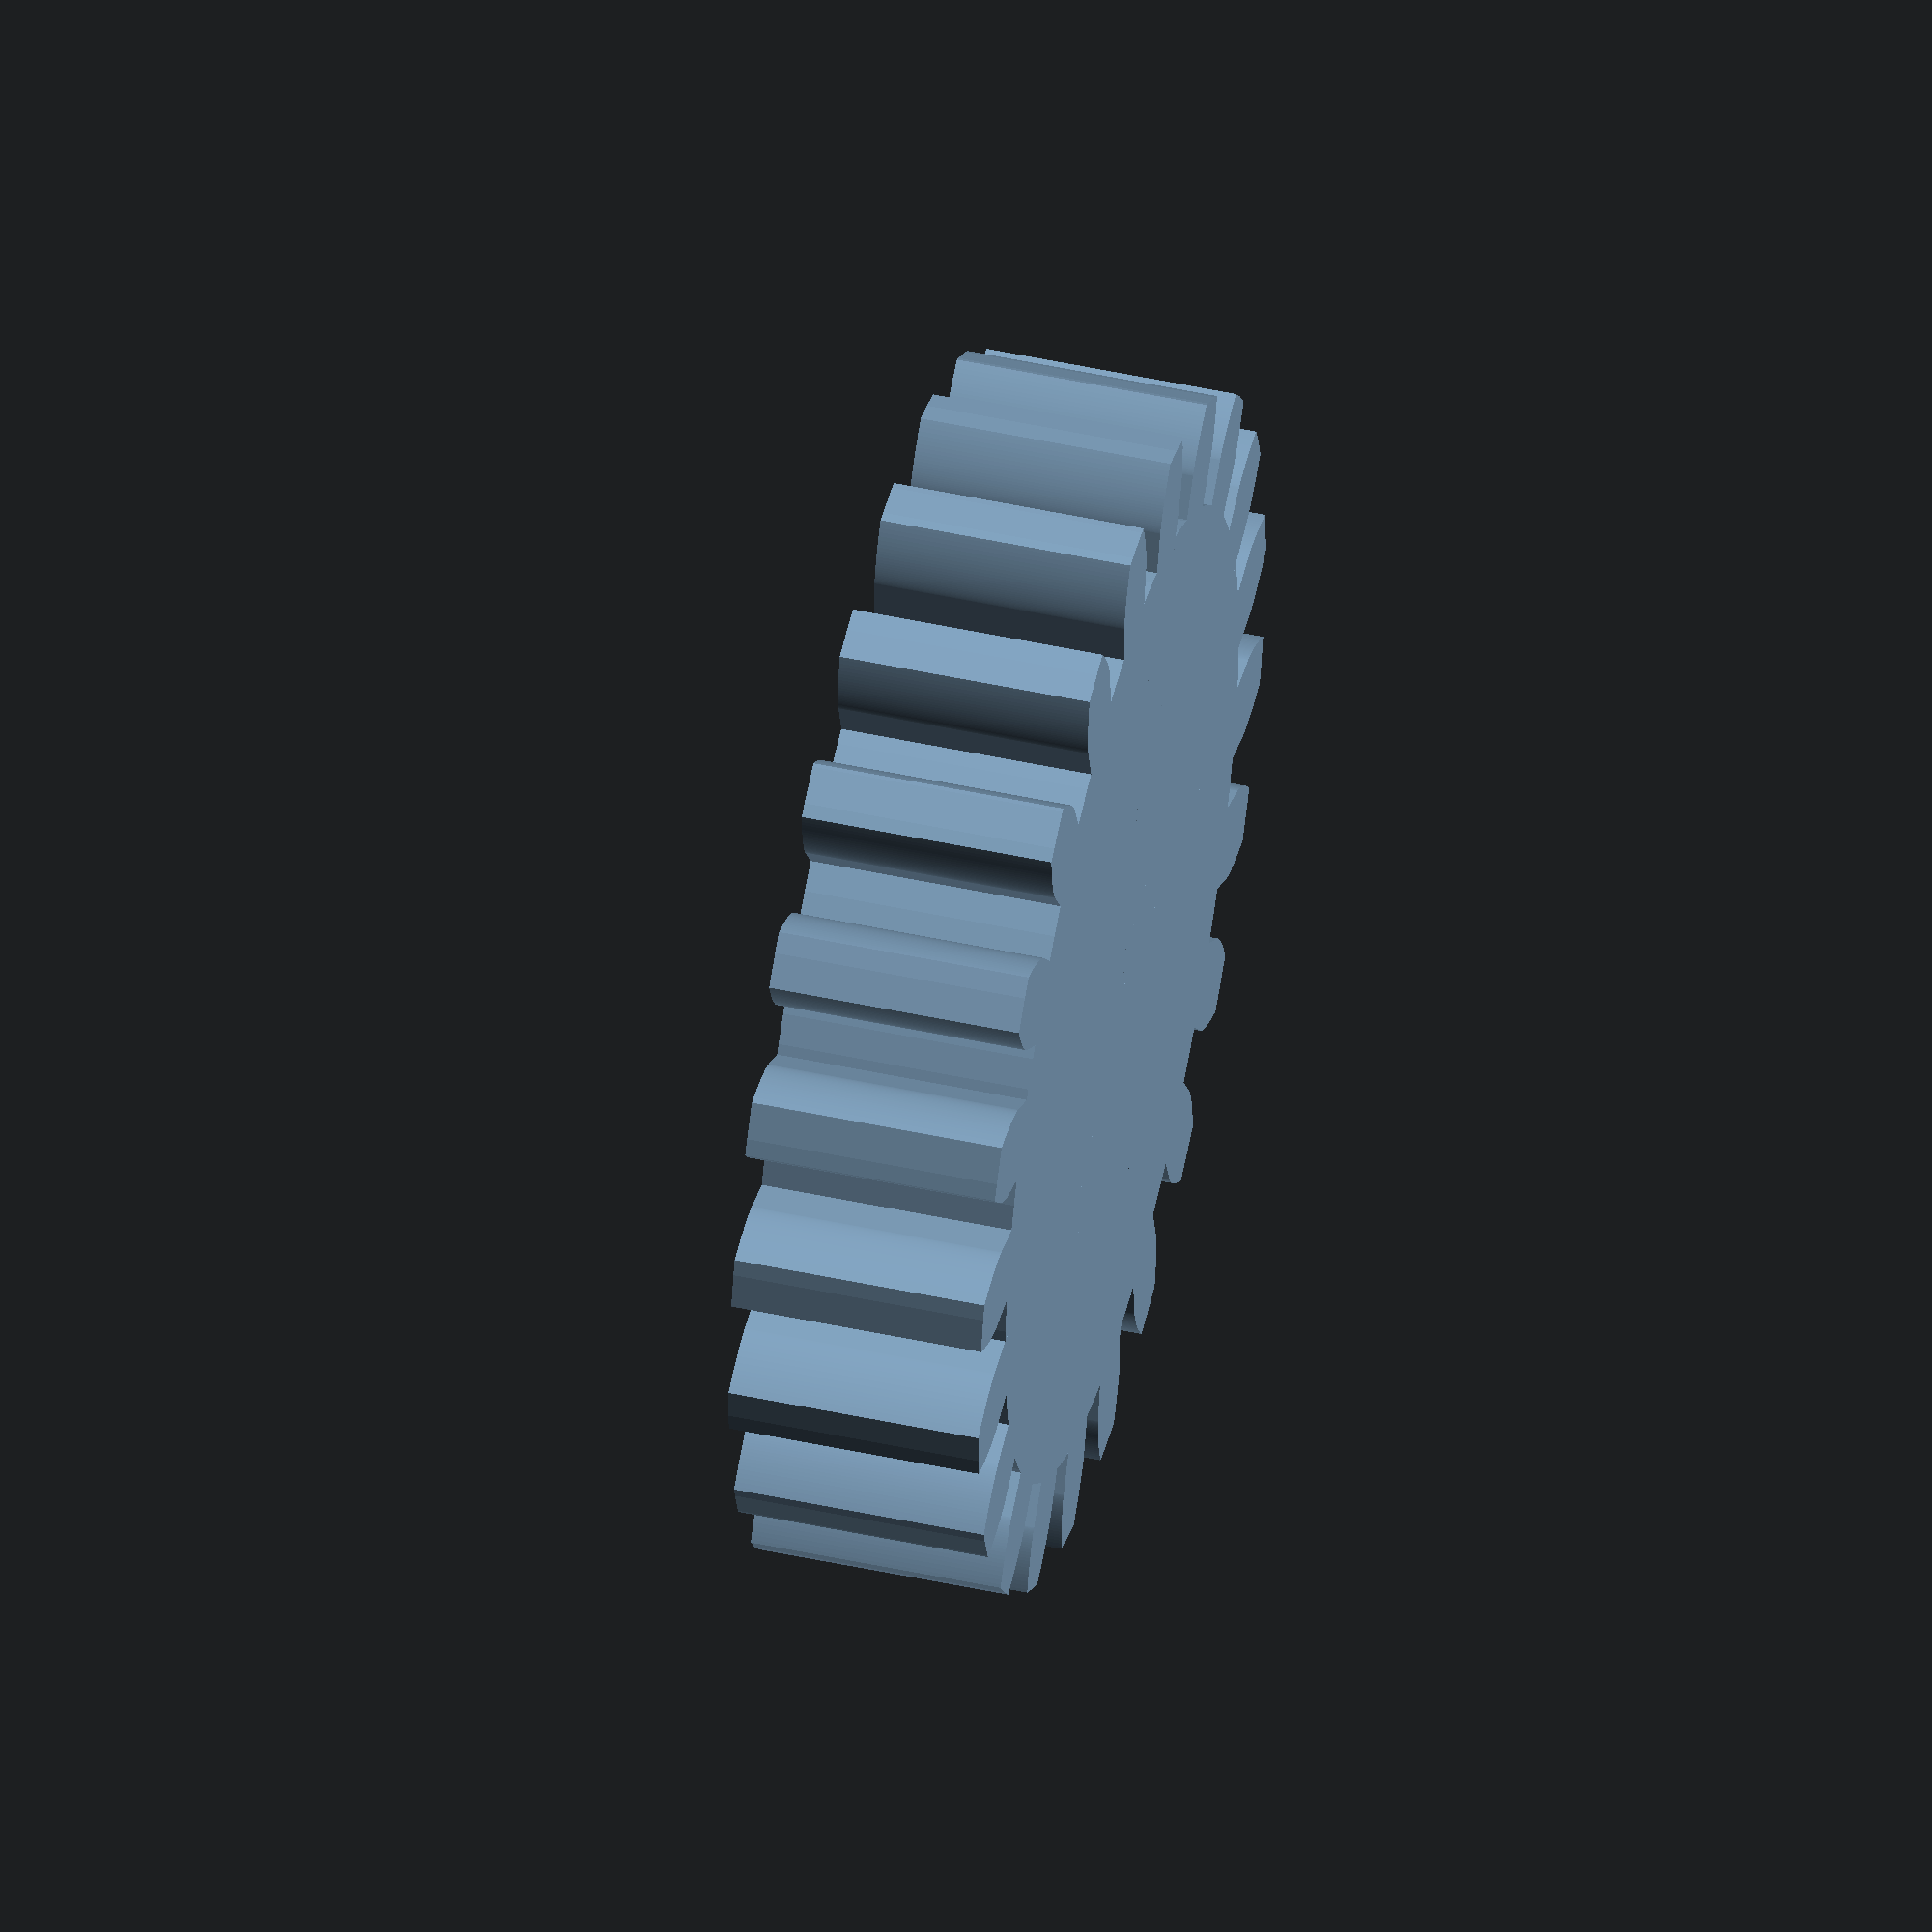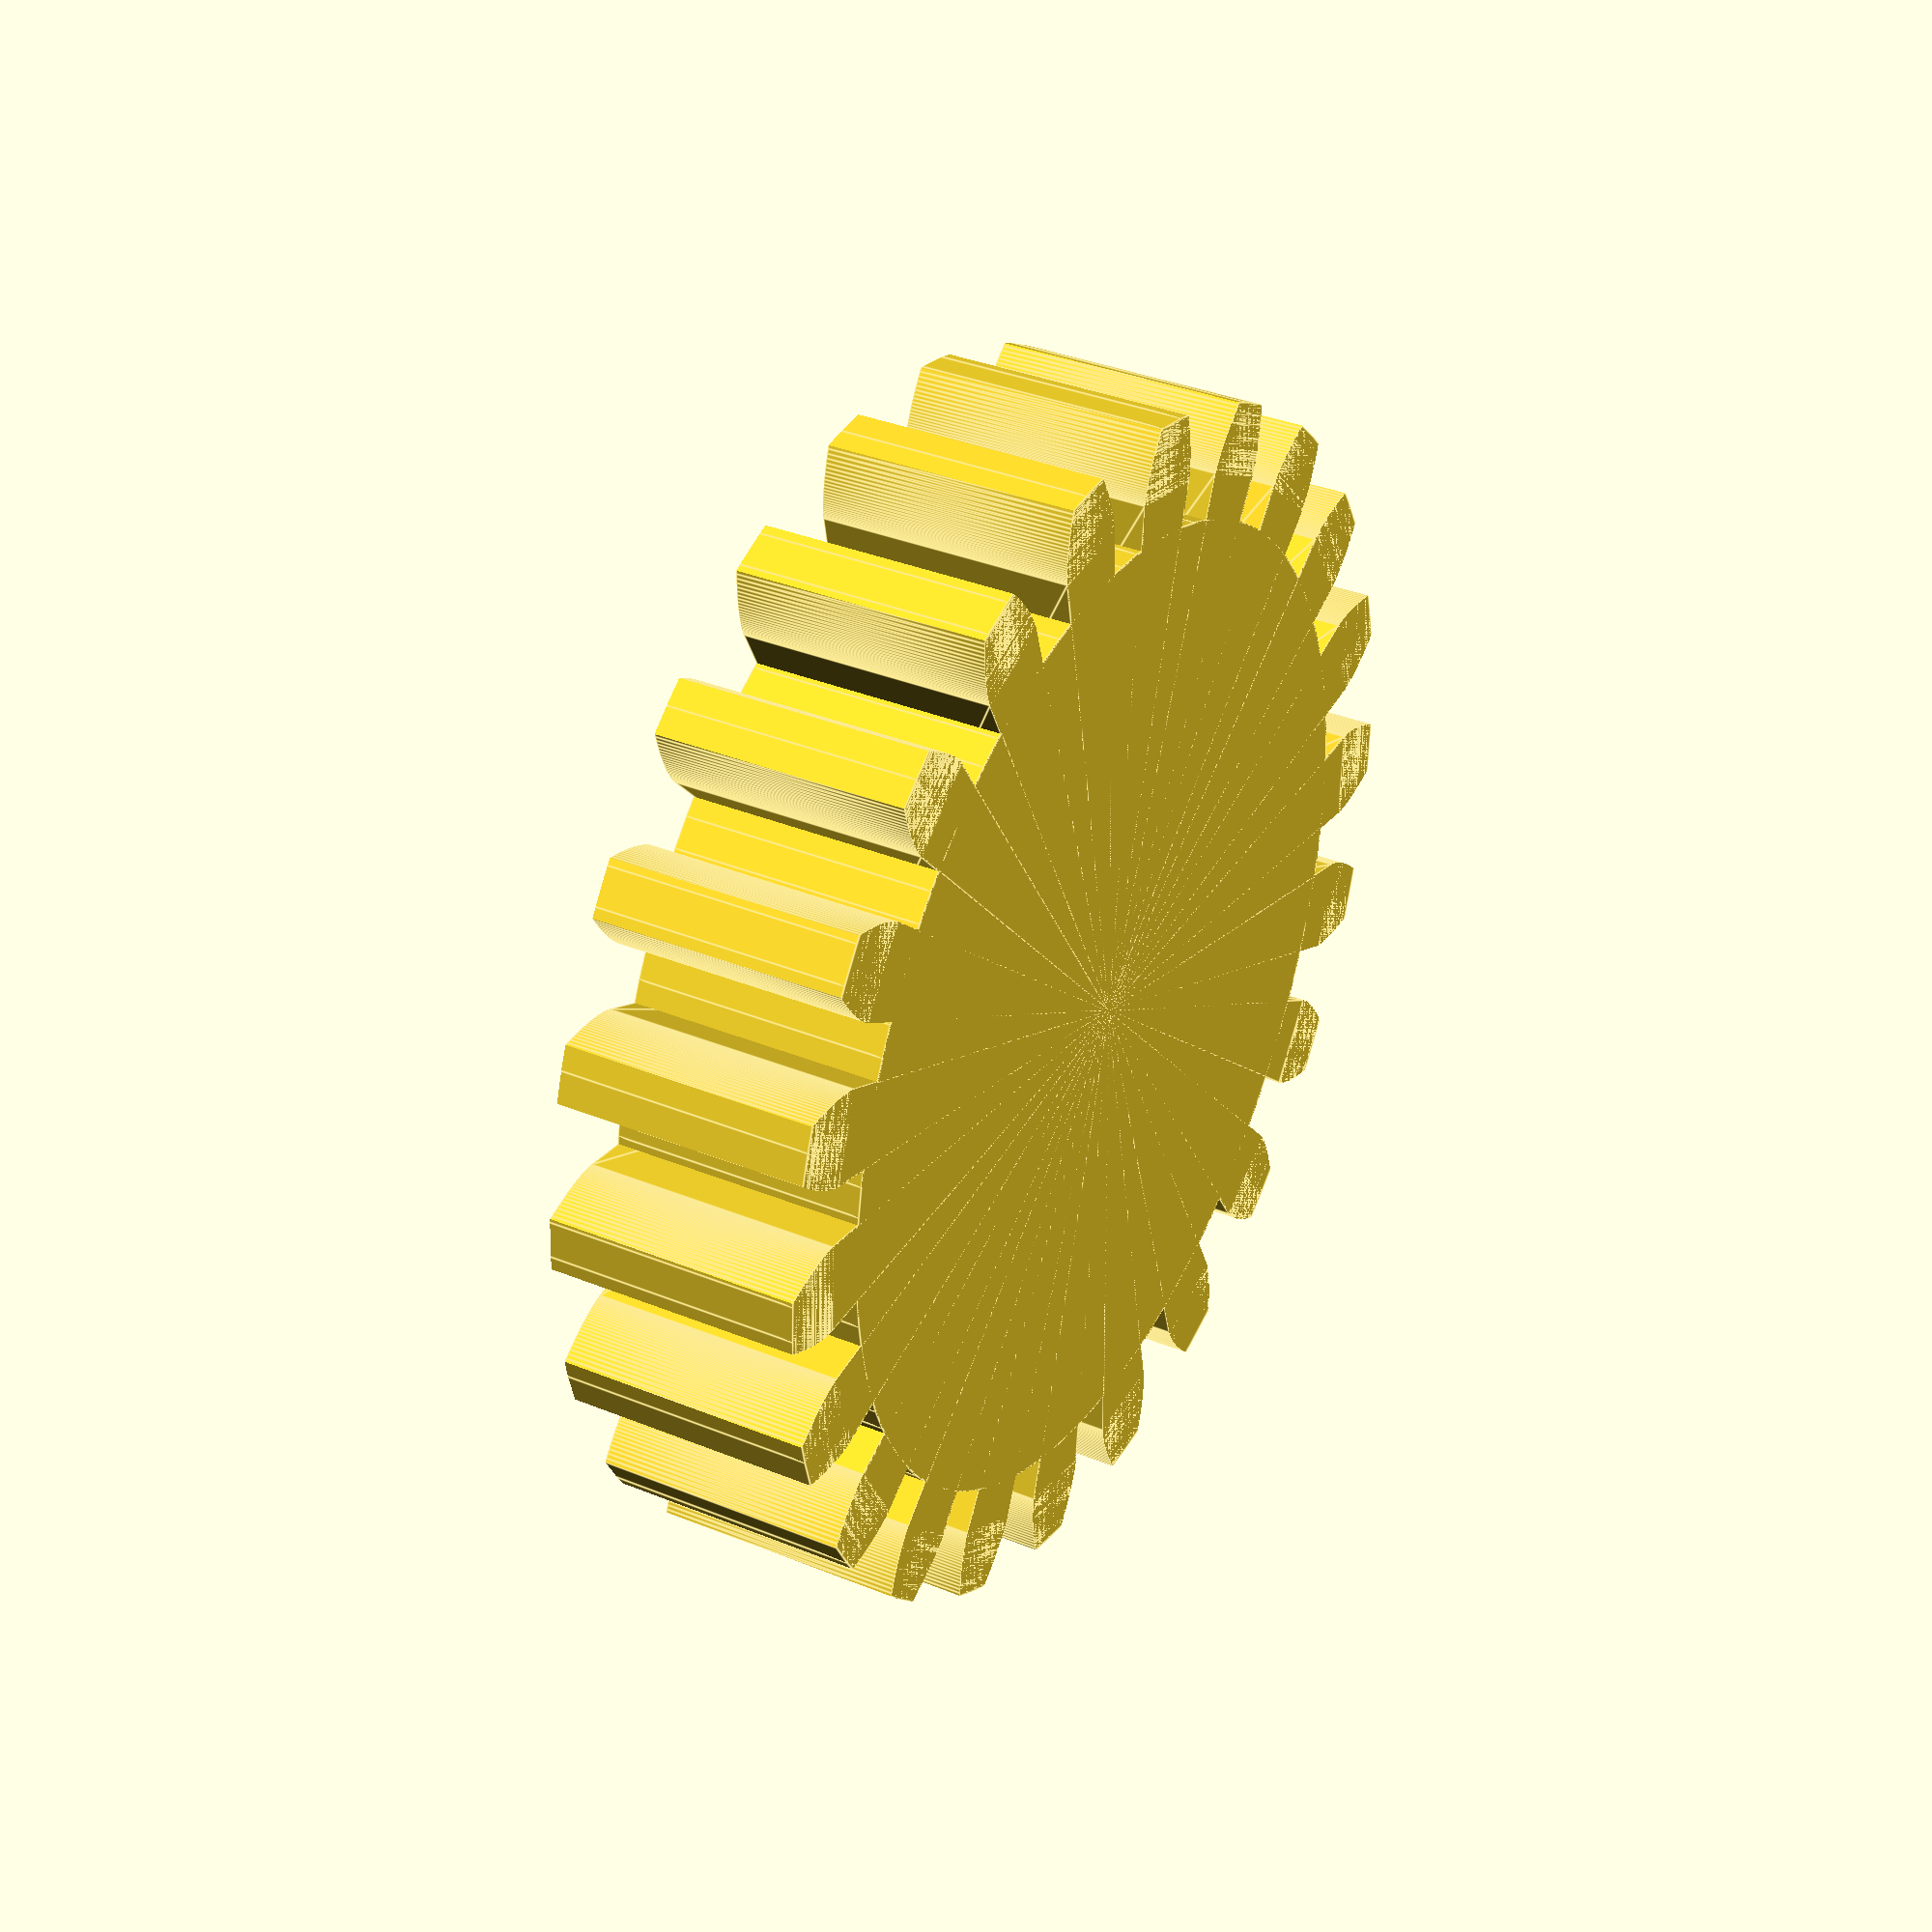
<openscad>
module involute(basediameter) {
	pi=3.1415926;
	for(thetadeg=[0:1:89]) {
		assign(thetadeg2=thetadeg+1, thetarad=thetadeg*pi/180.0, thetarad2=(thetadeg+1)*pi/180.0) {
			polygon(points=[[0,0], 
					[-basediameter/2*(thetarad*sin(thetadeg)+cos(thetadeg)), 
						basediameter/2*(sin(thetadeg)-thetarad*cos(thetadeg))],
					[-basediameter/2*(thetarad2*sin(thetadeg2)+cos(thetadeg2)), 
						basediameter/2*(sin(thetadeg2)-thetarad2*cos(thetadeg2))],
				],
				paths=[[0,1,2]]);
		}
	}
}

// unless I'm doing something crazy, PA is 20.
// I might do DP as something else, but for a whole bunch of
// individual gears
// N will vary by gear.
module gear(N, DP=20, PA=20) {
	// combinations of the above and converted to imperial units rather than numbers
	// ---------------------------------------------------
	// addendum (amount of tooth above the PCD, so PCD+2*addendum = gear
	// blank size)
	addendum=1/DP;
	dedendum=1.25/DP;
	// pitch circle diameter
	PCD = N/DP;
	// base circle calculation
	basediameter=PCD*cos(PA)*25.4;
	blankdiameter = (PCD + 2*addendum)*25.4;
	rootdiameter = (PCD - 2*dedendum)*25.4;
	// ---------------------------------------------------

	// this number empirically derived and appears to be a
	// constant. sqrt(3)/2?
	pitchrot = .86;
	halftoothsize = 360/(4*N);
	union() {
		// dedendum circle
		cylinder(r=rootdiameter/2,h=4);
		intersection() {
			// addendum circle
			cylinder(r=blankdiameter/2,h=5);
			for(toothrot=[0:360/N:360]) {
				rotate([0,0,toothrot]) {
					linear_extrude(height=4) {
						intersection() {
							rotate([0,0,-pitchrot-halftoothsize]) mirror([0,1,0]) involute(basediameter);
							rotate([0,0,pitchrot+halftoothsize]) involute(basediameter);
						}
					}
				}
			}
		}
	}
	// color("white") cylinder(r=blankdiameter/2, h=1);
	// color("yellow") cylinder(r=(PCD*25.4)/2, h=2);
	// cylinder(r=basediameter/2, h=3);
	// color("black") cylinder(r=rootdiameter/2, h=4);
	// pitchrot = .86;
	// toothsize = 360/(4*N);
	// color("red") linear_extrude(height=5) {
	// 	intersection() {
	// 		rotate([0,0,-pitchrot-toothsize]) mirror([0,1,0]) involute(basediameter);
	// 		rotate([0,0,pitchrot+toothsize]) involute(basediameter);
	// 	}
	// }
}

// all racks have an infinite PCD, so the only variables are DP and
// PA. that said, I would like a length variable so let's make it the
// number of teeth.
module rack(N, DP=20, PA=20) {
	pi=3.1415926;
	CP = pi/DP * 25.4;
	drawingdepth = CP/(2*tan(PA));
	pitchline = drawingdepth/2;
	addendum=1/DP * 25.4;
	dedendum=1.25/DP * 25.4;
	addendumline = (pitchline + addendum);
	dedendumline = (pitchline - dedendum);

	difference() {
        for(toothnum=[0:1:N-1]) {
			linear_extrude(height=7) {
				polygon(points=[[(toothnum)*CP,0], [(toothnum+.5)*CP,drawingdepth], [(toothnum+1)*CP,0]],
					paths=[[0,1,2]]);
			}
		}
		translate([0, addendumline, -1]) cube([N*CP,3,9]);
	}
	translate([0,-3+dedendumline, 0]) cube([N*CP,3,7]);
}

$fn=100;

// N, DP, PA
gear(22, 32, 14.5);

// with hole for shaft
// difference() {
// 	// for an N-tooth gear of a given pitch, back-calc the PD
// 	gear(22/32, 32, 14.5);
// 	translate([0,0,-1]) cylinder(r=3/32*25.4, h=10);
// }

// shafts
// scale(25.4) {
// 	cube([2,1,.125]);
// 	translate([22/32,.5,0]) cylinder(r=3/32-.005, h=.500);
// 	translate([2-22/32,.5,0]) cylinder(r=3/32-.005, h=.500);
// }

//gear(2.25, 18, 14.5);
//translate([50,0,0]) gear(1,48);
//rack(20,48);

</openscad>
<views>
elev=131.3 azim=247.7 roll=76.4 proj=o view=solid
elev=325.5 azim=128.4 roll=118.9 proj=p view=edges
</views>
